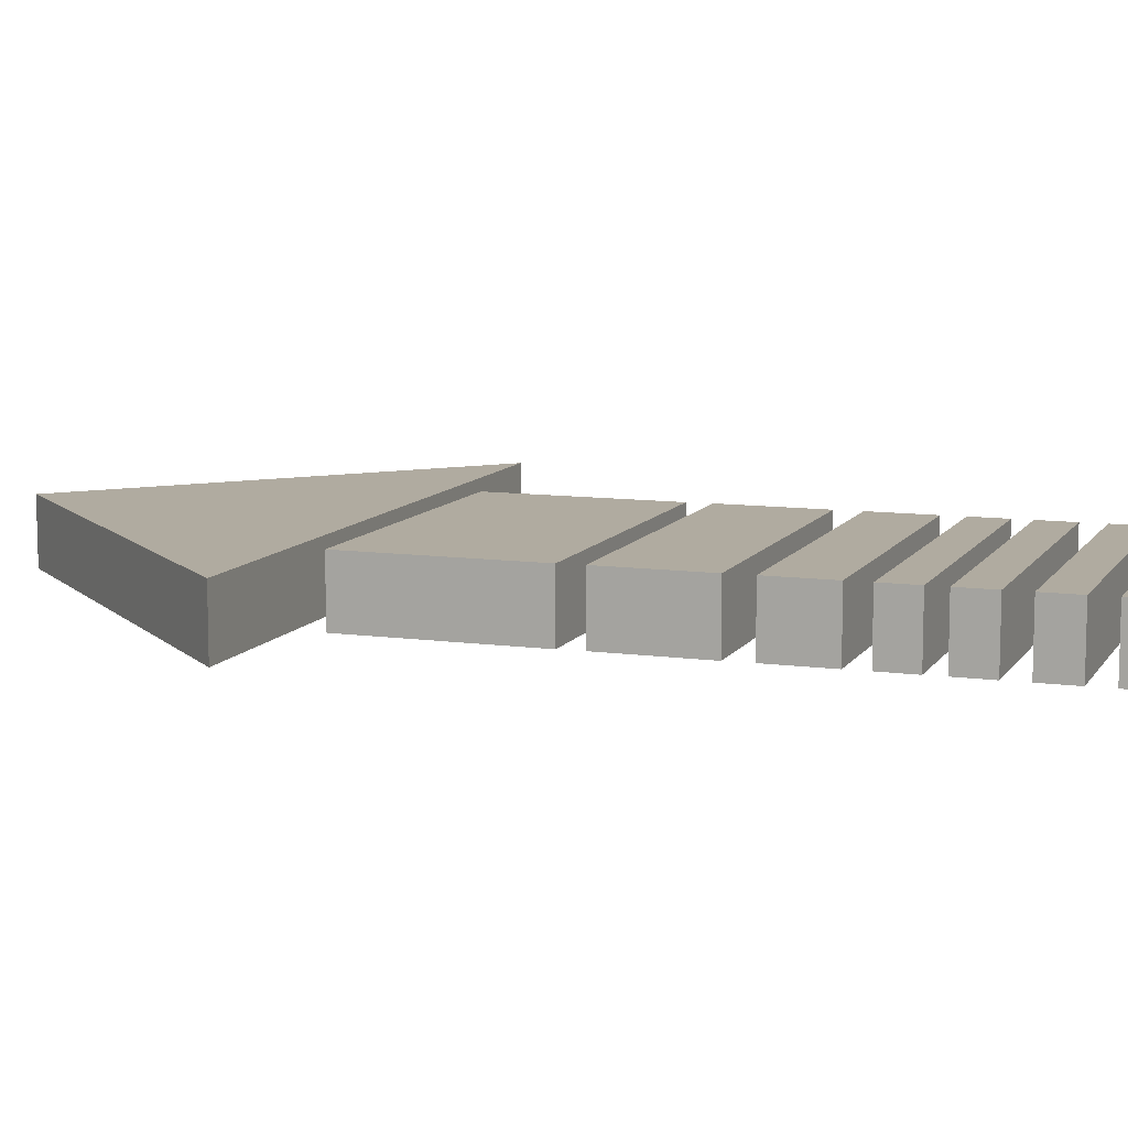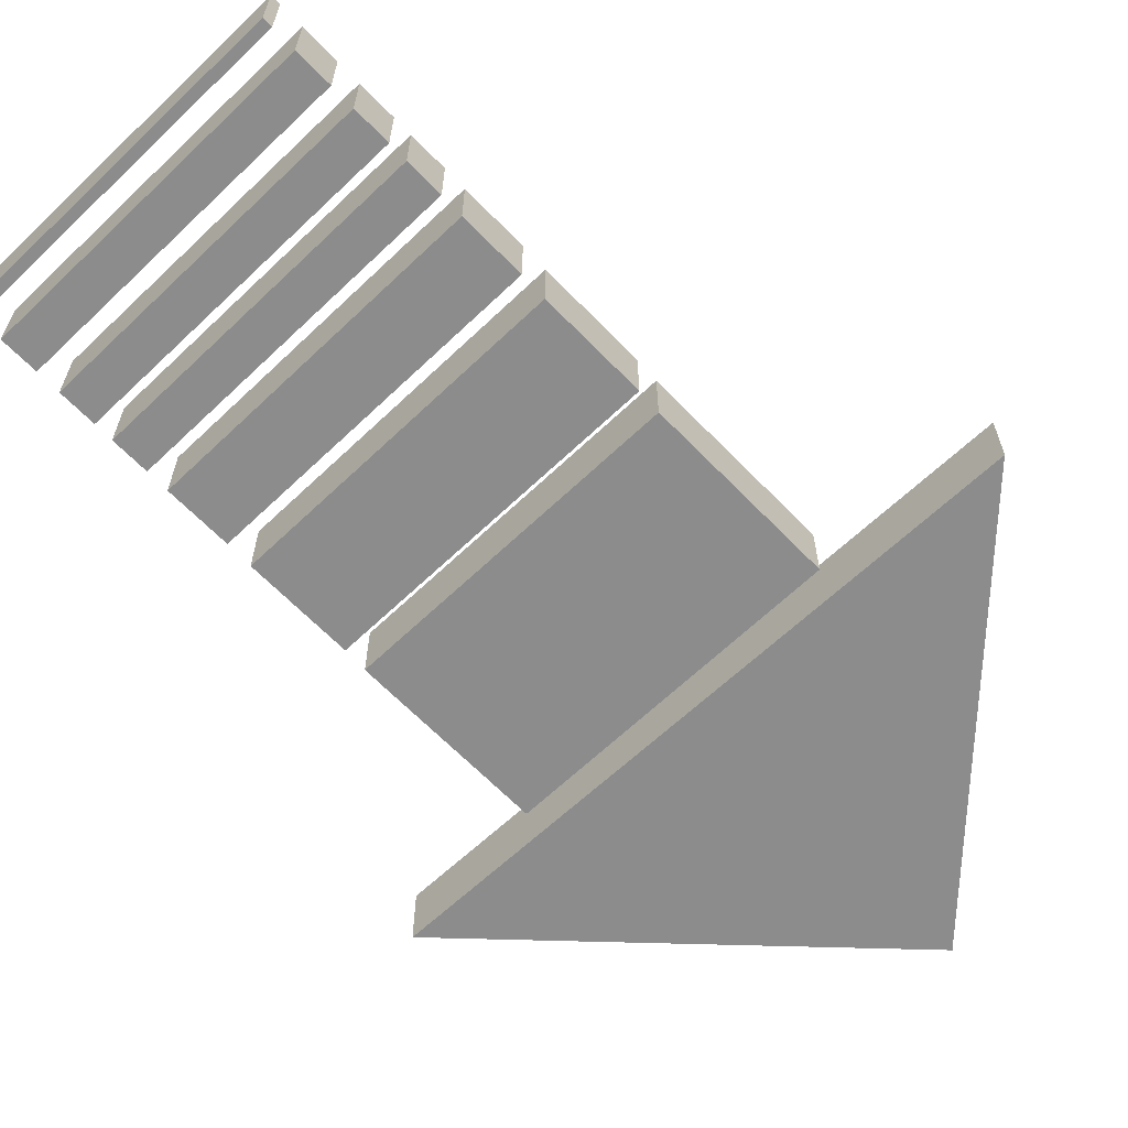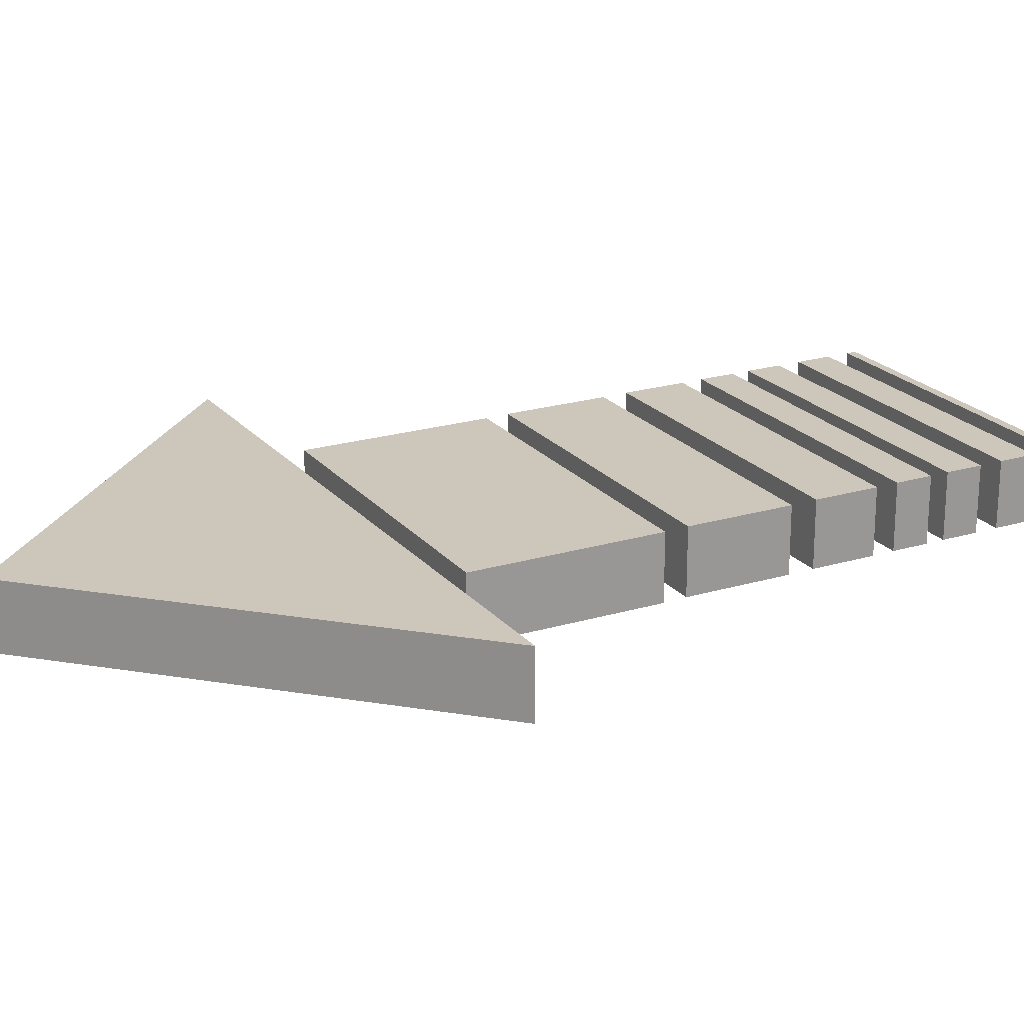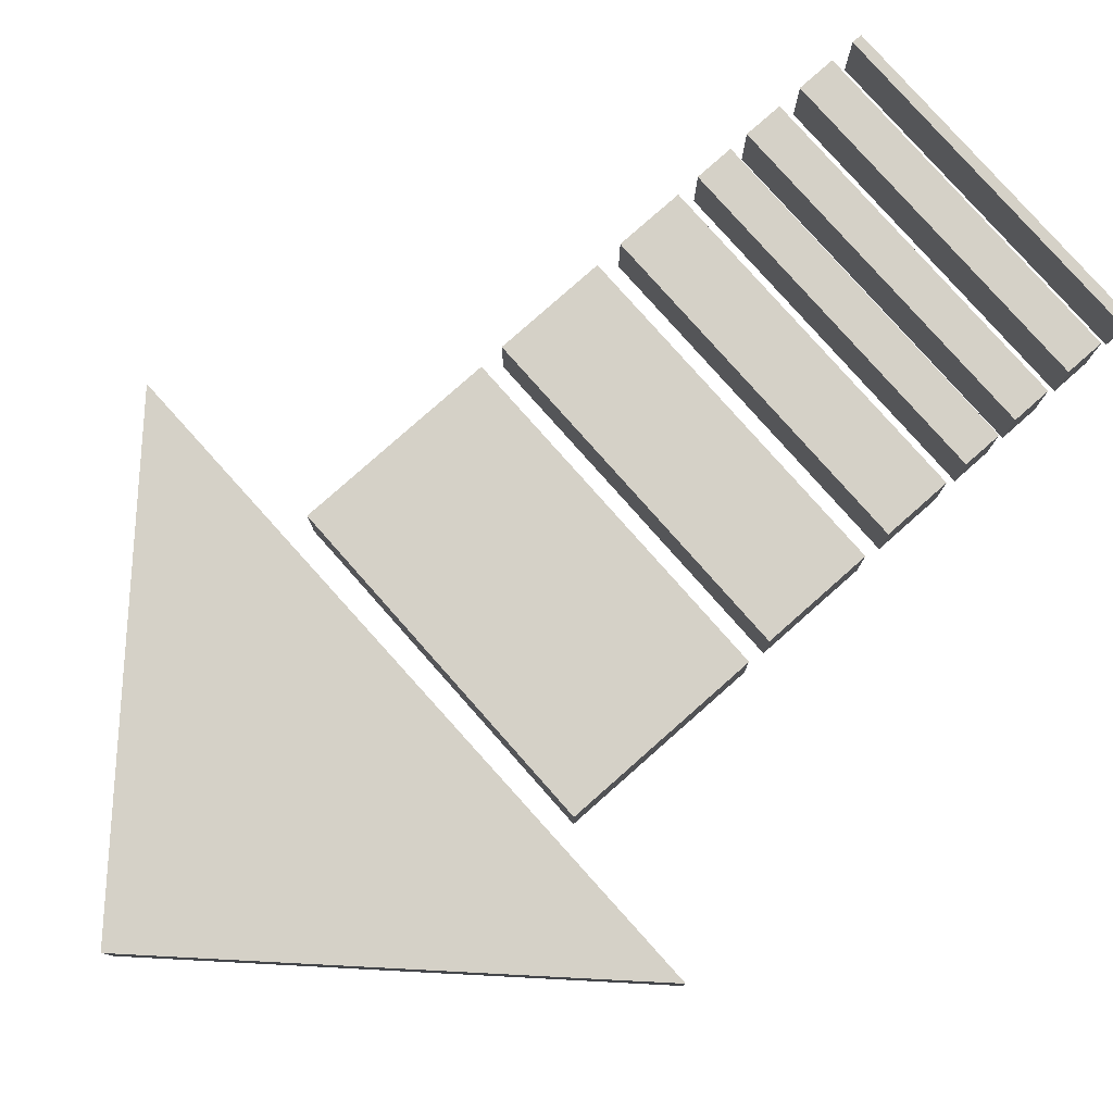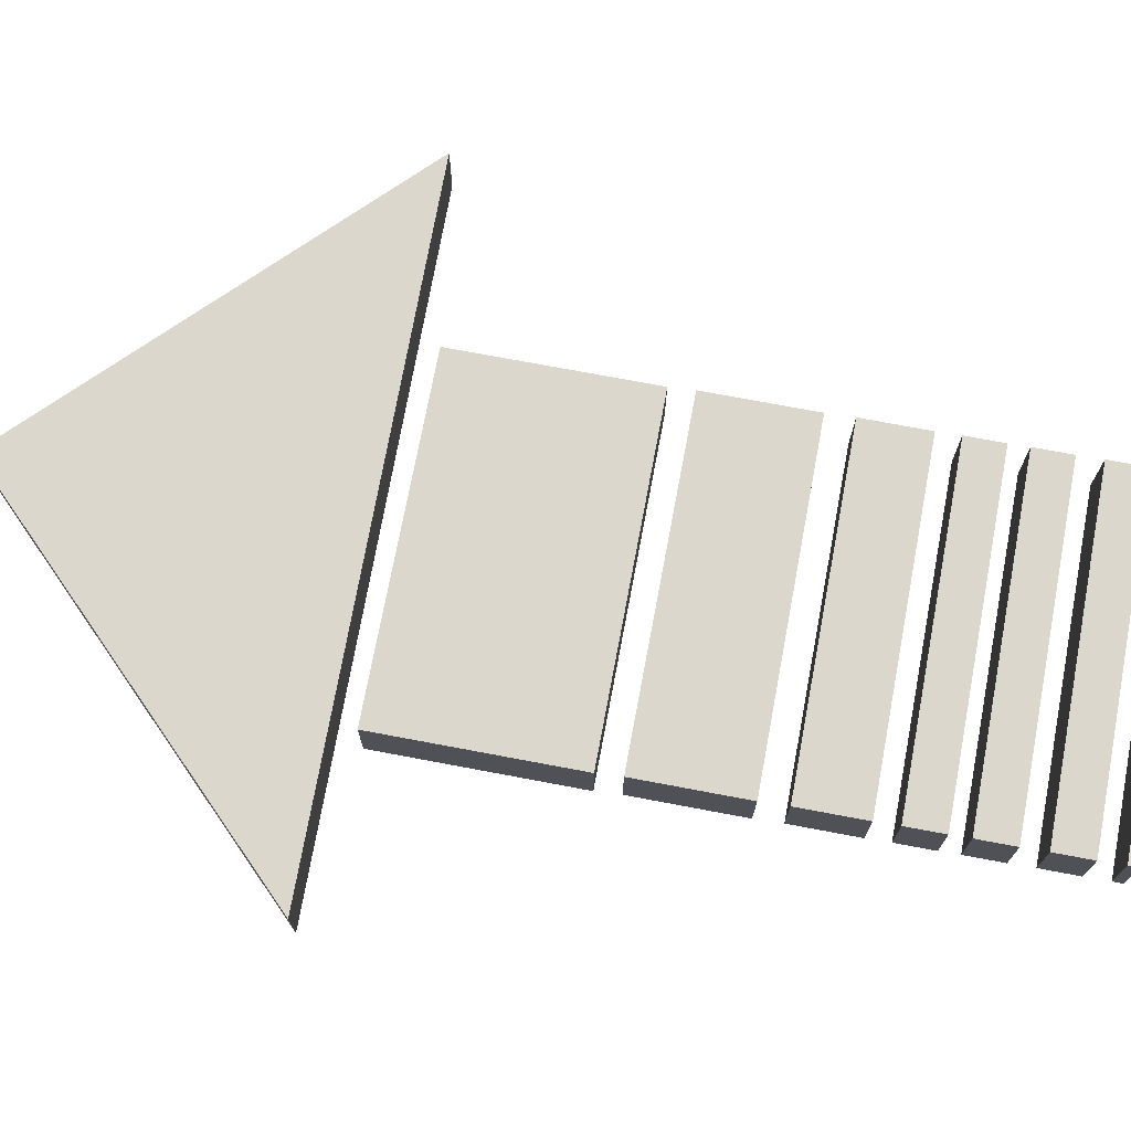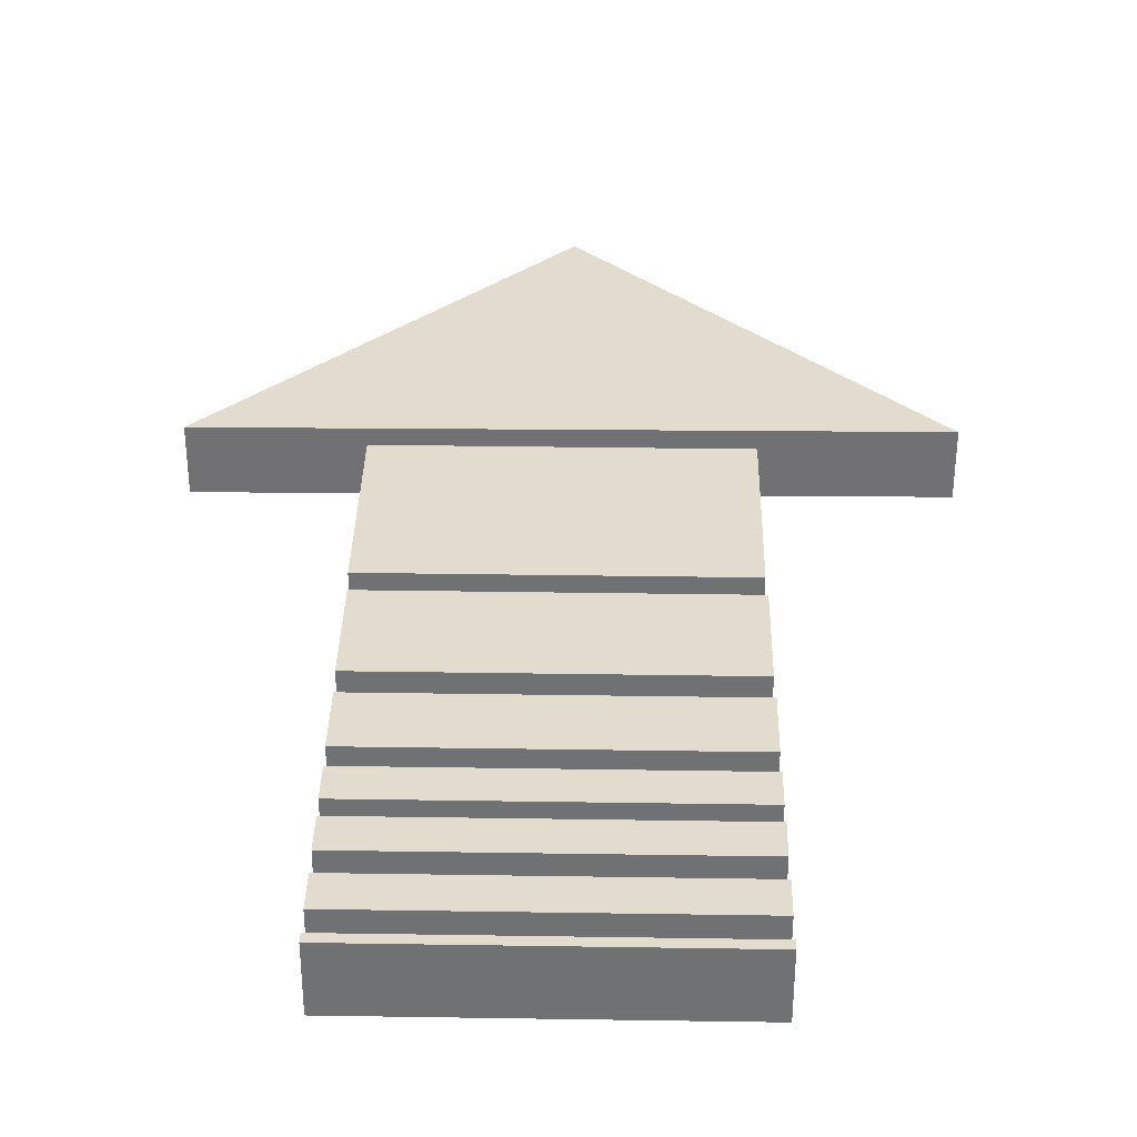
<metadata>
{"format":"obj","ext":"obj","renderer":"f3d","projection":"perspective","resolution":1024,"background":"white","views":[{"elev":9.8,"azim":-70.7,"up":"+Y"},{"elev":-64.2,"azim":43.4,"up":"+Y"},{"elev":21.5,"azim":-118.5,"up":"+Y"},{"elev":79.6,"azim":-132.0,"up":"+Y"},{"elev":73.0,"azim":-79.8,"up":"+Y"},{"elev":34.6,"azim":0.7,"up":"+Y"}]}
</metadata>
<code>
v -0.2623 -0.0535 1.399
v 0.2377 -0.0535 1.403
v 0.2377 0.0465 1.403
v -0.2623 0.0465 1.399
v -0.2619 0.0465 1.342
v 0.2381 0.0465 1.347
v 0.2381 -0.0535 1.347
v -0.2619 -0.0535 1.342
f 1 2 3 4
f 5 6 7 8
f 5 8 1 4
f 7 6 3 2
f 8 7 2 1
f 4 3 6 5
v -0.2628 -0.0535 1.084
v 0.2372 -0.0535 1.089
v 0.2372 0.0465 1.089
v -0.2628 0.0465 1.084
v -0.2614 0.0465 0.9232
v 0.2386 0.0465 0.9275
v 0.2386 -0.0535 0.9275
v -0.2614 -0.0535 0.9232
f 9 10 11 12
f 13 14 15 16
f 13 16 9 12
f 15 14 11 10
f 16 15 10 9
f 12 11 14 13
v -0.2633 -0.0535 0.8873
v 0.2367 -0.0535 0.8916
v 0.2367 0.0465 0.8916
v -0.2633 0.0465 0.8873
v -0.2609 0.0465 0.599
v 0.2391 0.0465 0.6033
v 0.2391 -0.0535 0.6033
v -0.2609 -0.0535 0.599
f 17 18 19 20
f 21 22 23 24
f 21 24 17 20
f 23 22 19 18
f 24 23 18 17
f 20 19 22 21
v -0.5 -0.05 0.5646
v 0.5 -0.05 0.5646
v 0.5 0.05 0.5646
v -0.5 0.05 0.5646
v -0.000517 0.05 0.0646
v -0.000517 -0.05 0.0646
f 25 26 27 28
f 25 28 29 30
f 27 26 30 29
f 28 27 29
f 30 26 25
v -0.2623 -0.0535 1.491
v 0.2377 -0.0535 1.495
v 0.2377 0.0465 1.495
v -0.2623 0.0465 1.491
v -0.2619 0.0465 1.435
v 0.2381 0.0465 1.439
v 0.2381 -0.0535 1.439
v -0.2619 -0.0535 1.435
f 31 32 33 34
f 35 36 37 38
f 35 38 31 34
f 37 36 33 32
f 38 37 32 31
f 34 33 36 35
v -0.2622 -0.0535 1.542
v 0.2378 -0.0535 1.546
v 0.2378 0.0465 1.546
v -0.2622 0.0465 1.542
v -0.262 0.0465 1.527
v 0.238 0.0465 1.531
v 0.238 -0.0535 1.531
v -0.262 -0.0535 1.527
f 39 40 41 42
f 43 44 45 46
f 43 46 39 42
f 45 44 41 40
f 46 45 40 39
f 42 41 44 43
v -0.2625 -0.0535 1.223
v 0.2375 -0.0535 1.227
v 0.2375 0.0465 1.227
v -0.2625 0.0465 1.223
v -0.2617 0.0465 1.124
v 0.2383 0.0465 1.129
v 0.2383 -0.0535 1.129
v -0.2617 -0.0535 1.124
f 47 48 49 50
f 51 52 53 54
f 51 54 47 50
f 53 52 49 48
f 54 53 48 47
f 50 49 52 51
v -0.2623 -0.0535 1.314
v 0.2377 -0.0535 1.318
v 0.2377 0.0465 1.318
v -0.2623 0.0465 1.314
v -0.2619 0.0465 1.257
v 0.2381 0.0465 1.262
v 0.2381 -0.0535 1.262
v -0.2619 -0.0535 1.257
f 55 56 57 58
f 59 60 61 62
f 59 62 55 58
f 61 60 57 56
f 62 61 56 55
f 58 57 60 59

</code>
